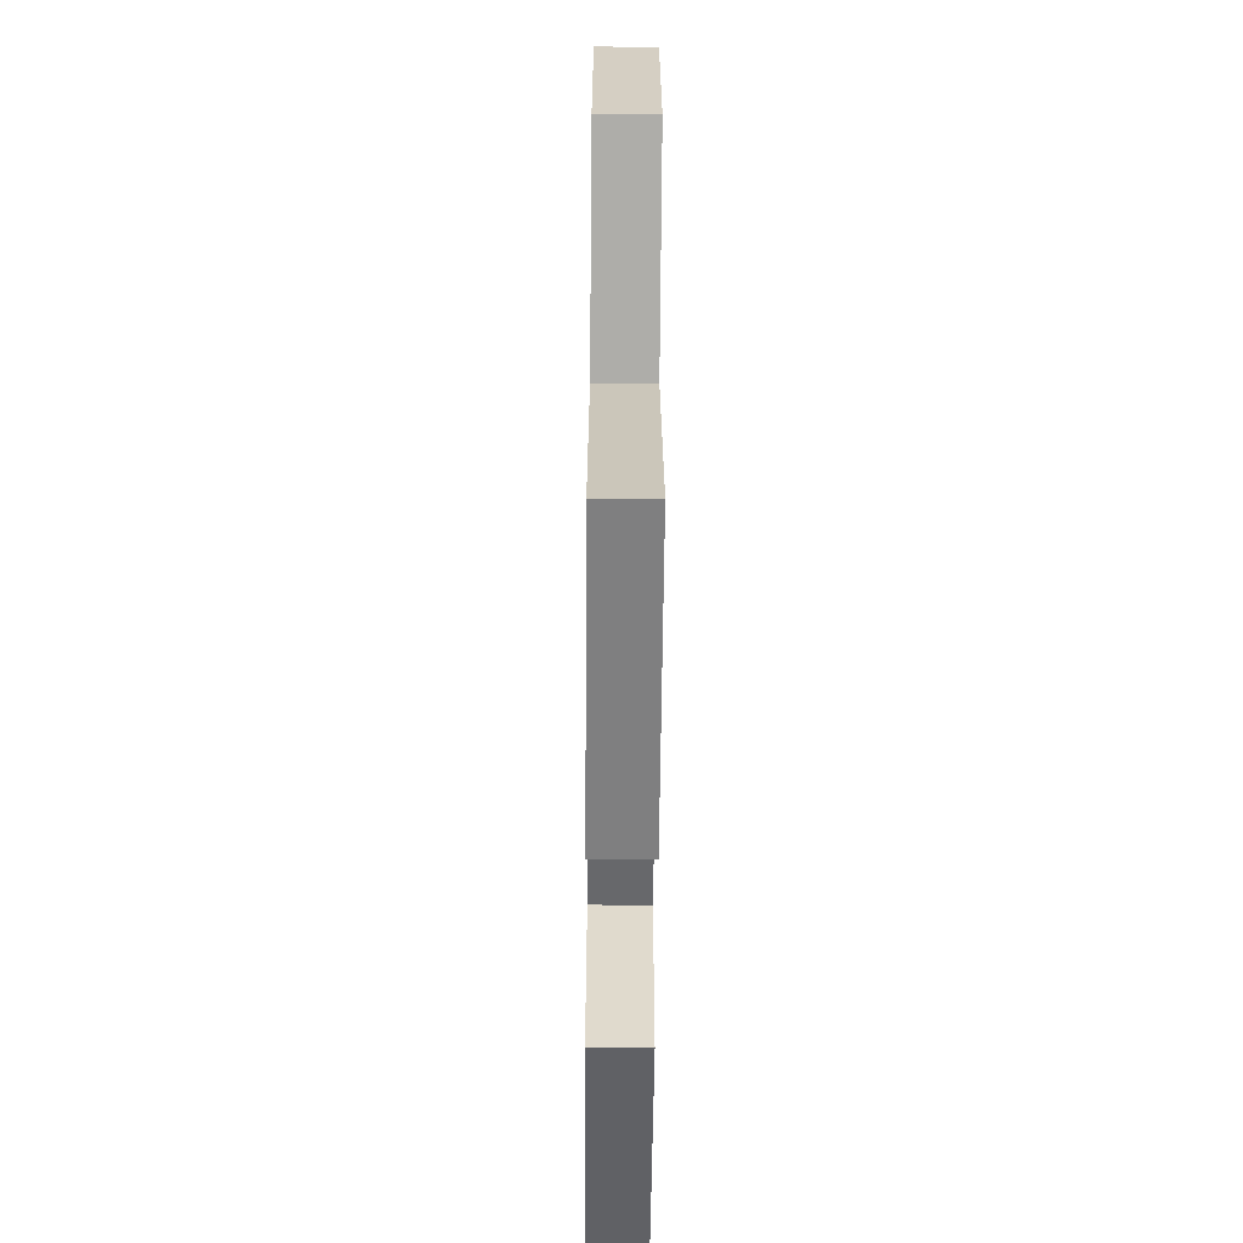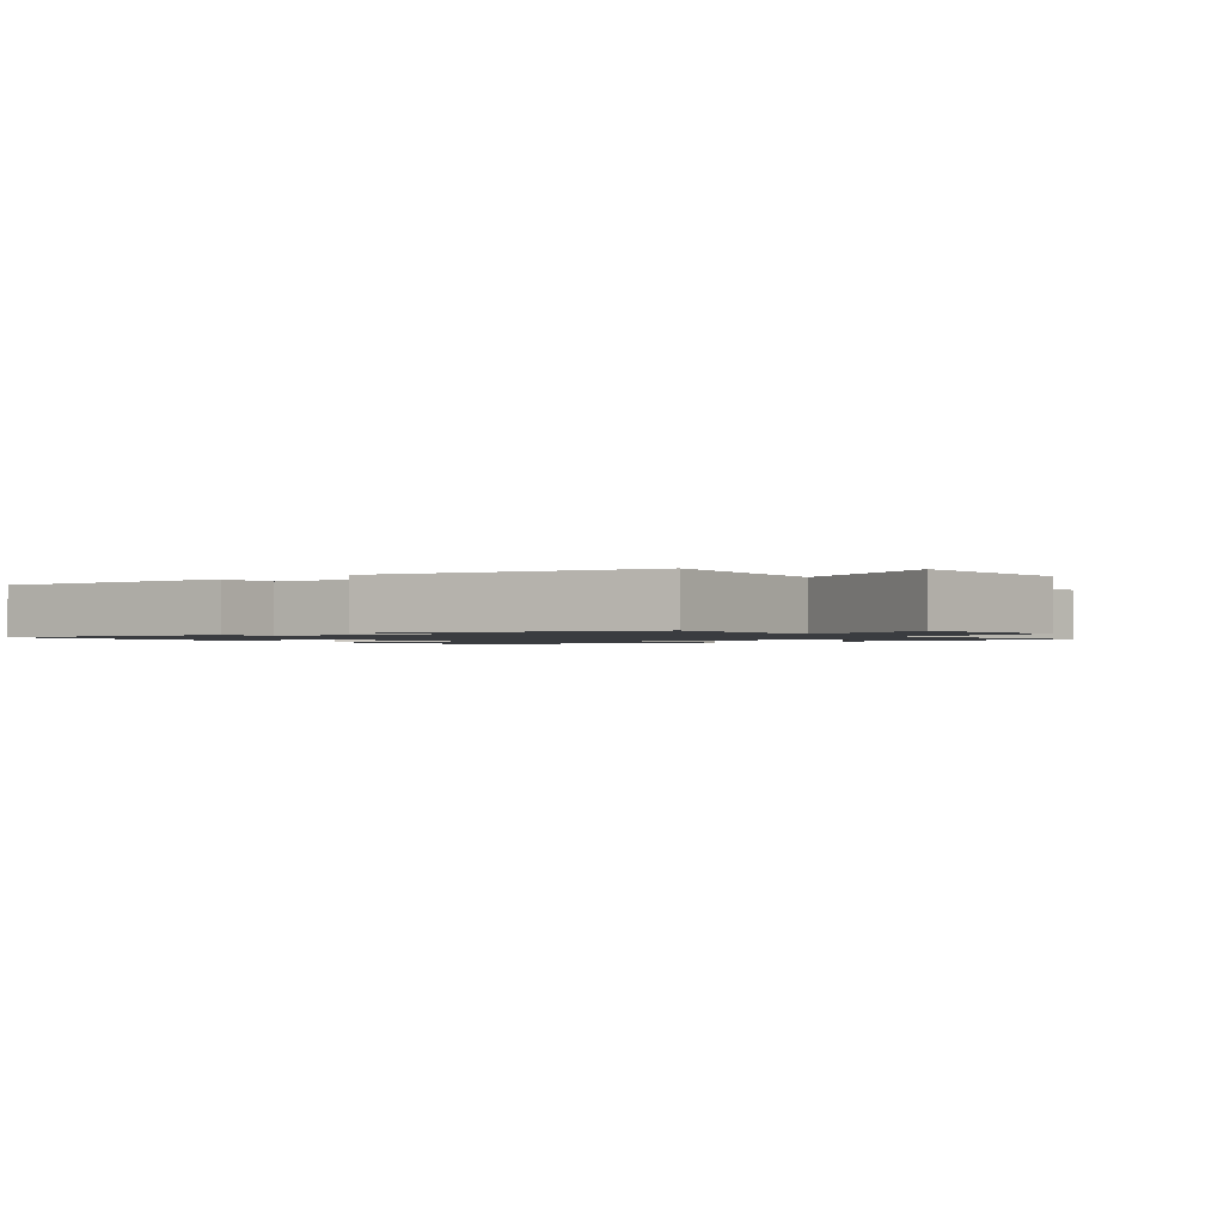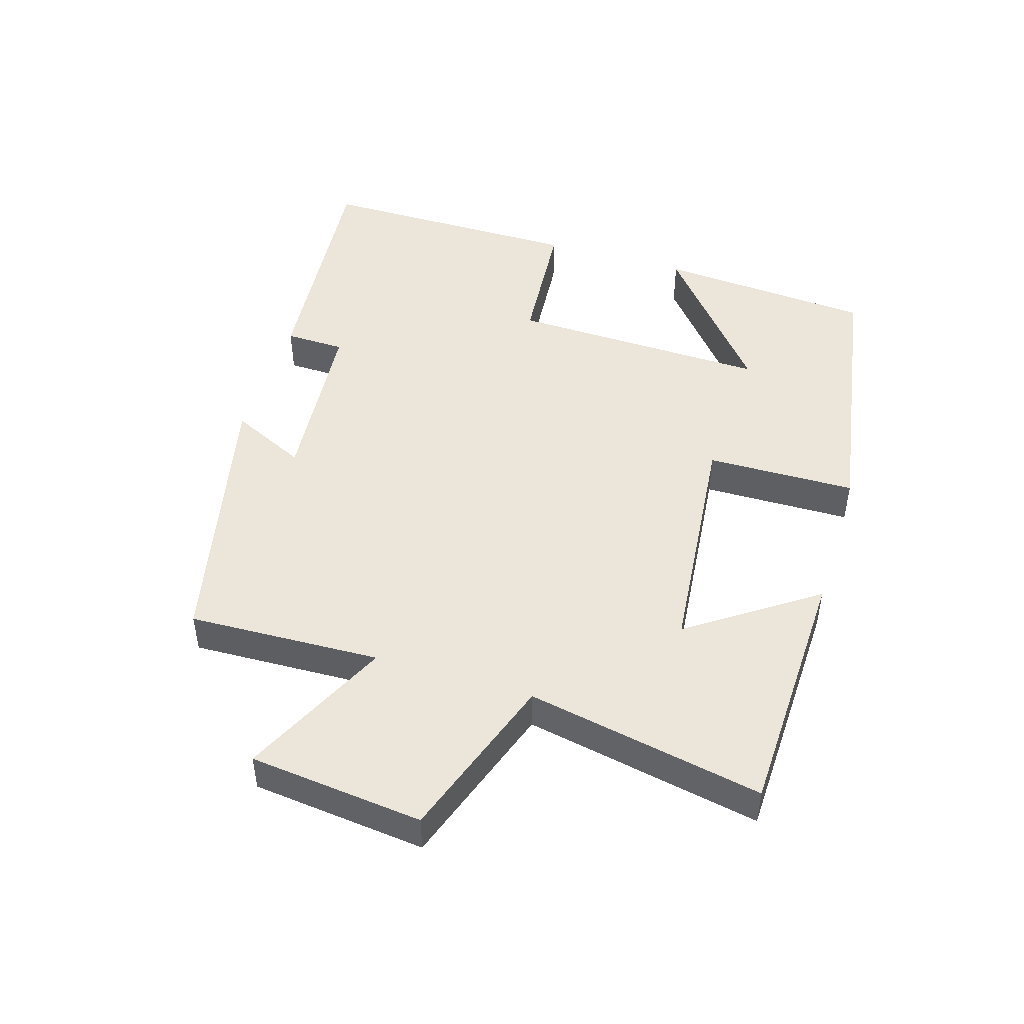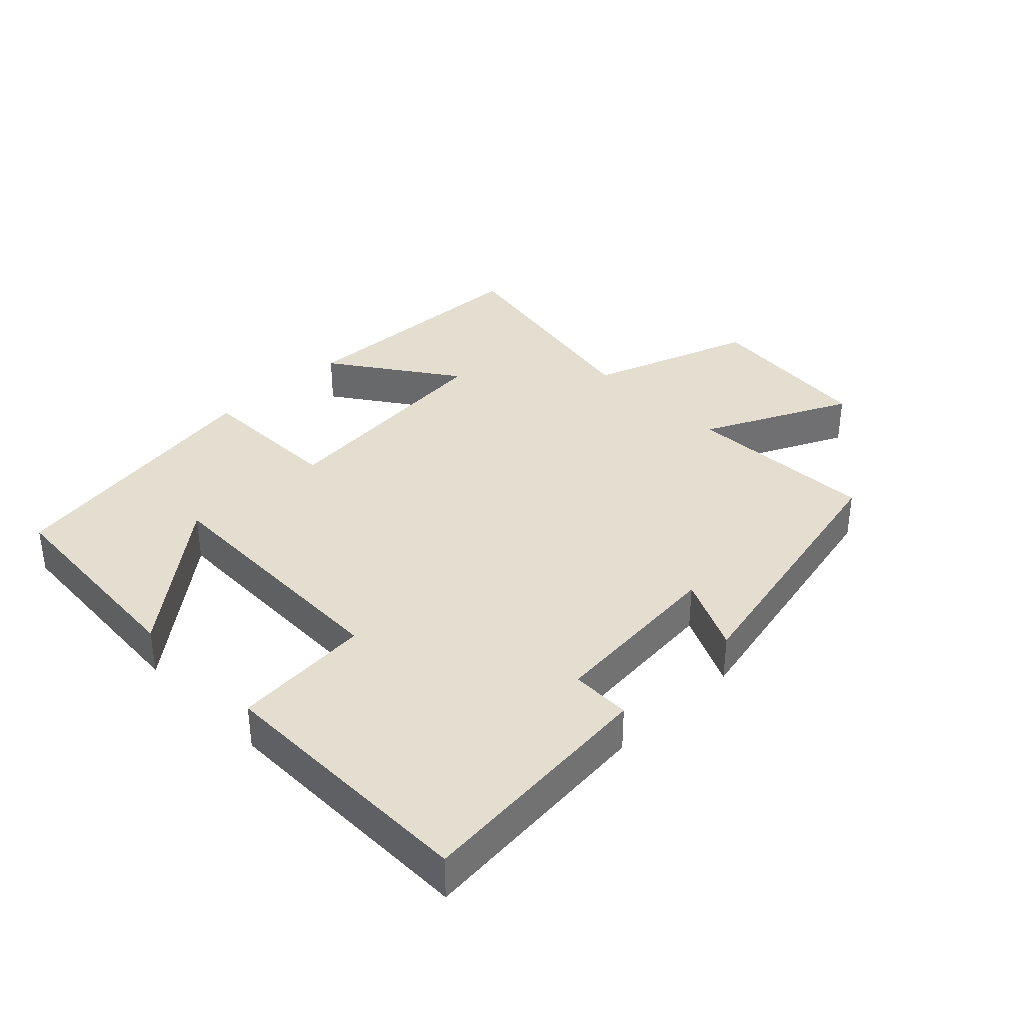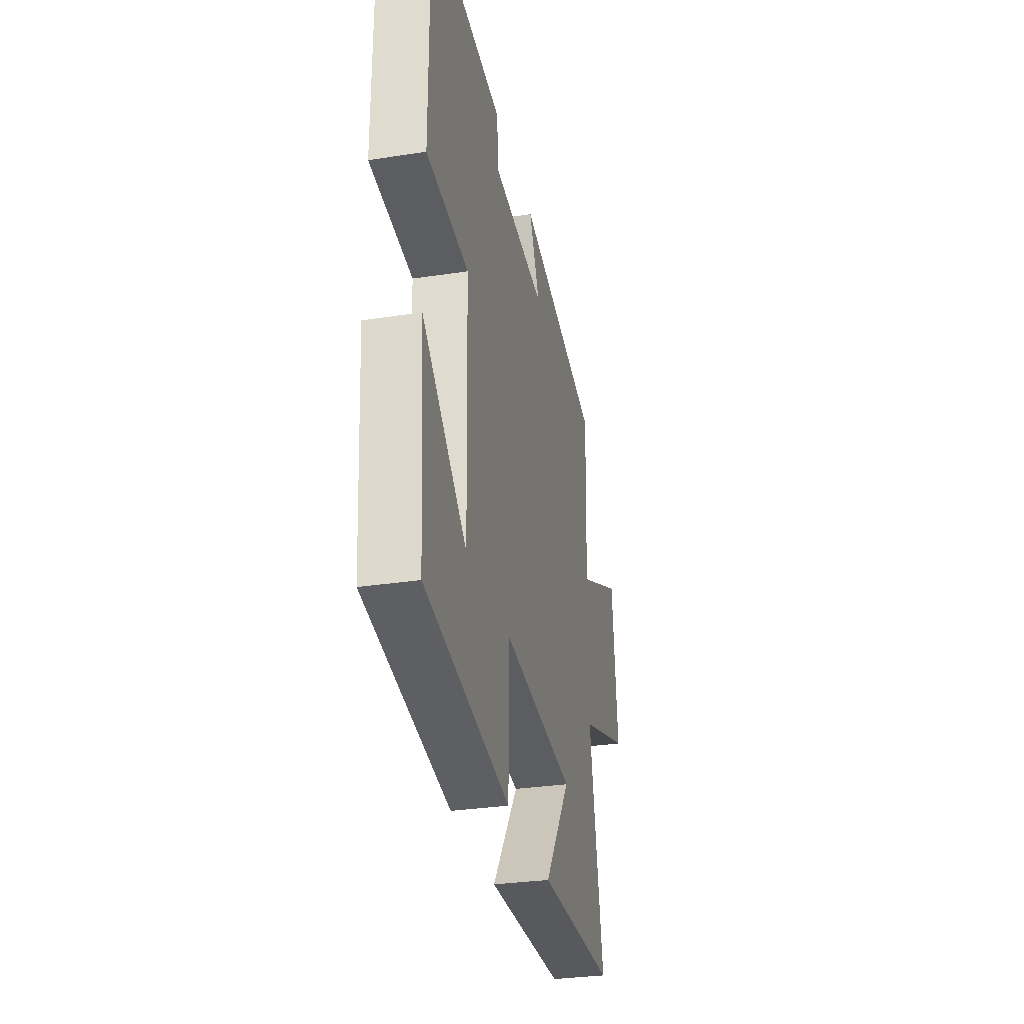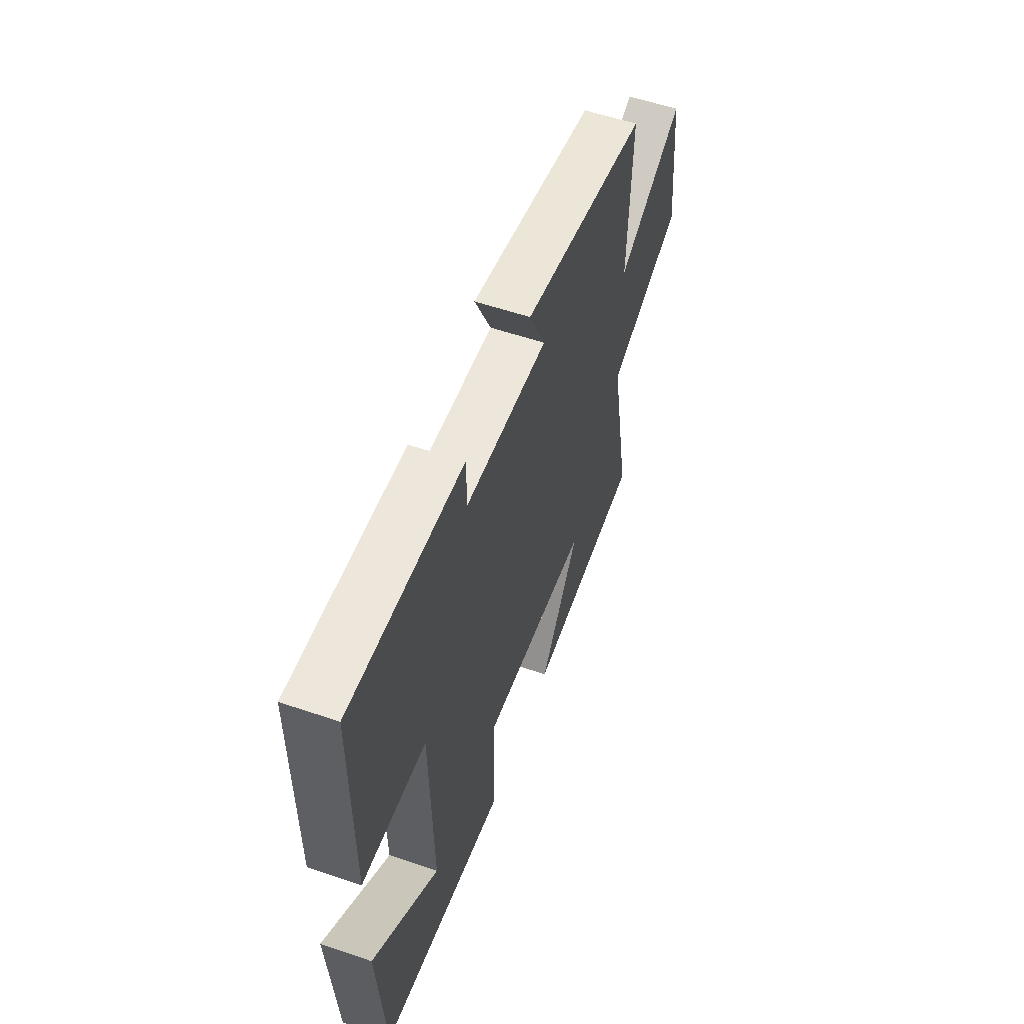
<metadata>
{"format":"obj","ext":"obj","renderer":"f3d","projection":"perspective","resolution":1024,"background":"white","views":[{"elev":-58.1,"azim":89.5,"up":"+Z"},{"elev":-1.5,"azim":36.6,"up":"+Y"},{"elev":47.5,"azim":107.1,"up":"+Y"},{"elev":35.7,"azim":-44.4,"up":"+Y"},{"elev":-31.3,"azim":-77.7,"up":"+Z"},{"elev":56.5,"azim":-70.4,"up":"+Z"}]}
</metadata>
<code>
v 0.569 0.07 -0.488
v 0.18 0.07 -0.5
v 0.312 0.07 -0.309
v -0.05 0.07 -0.273
v -0.054 0.07 -0.5
v -0.477 0.07 -0.429
v -0.5 0.07 -0.101
v -0.28 0.07 -0.282
v -0.29 0.07 0.112
v -0.5 0.07 0.129
v -0.5 0.07 0.534
v -0.128 0.07 0.5
v -0.126 0.07 0.409
v 0.146 0.07 0.385
v 0.092 0.07 0.5
v 0.511 0.07 0.407
v 0.5 0.07 0.115
v 0.725 0.07 0.222
v 0.753 0.07 -0.042
v 0.5 0.07 -0.129
v 0.569 0 -0.488
v 0.18 0 -0.5
v 0.312 0 -0.309
v -0.05 0 -0.273
v -0.054 0 -0.5
v -0.477 0 -0.429
v -0.5 0 -0.101
v -0.28 0 -0.282
v -0.29 0 0.112
v -0.5 0 0.129
v -0.5 0 0.534
v -0.128 0 0.5
v -0.126 0 0.409
v 0.146 0 0.385
v 0.092 0 0.5
v 0.511 0 0.407
v 0.5 0 0.115
v 0.725 0 0.222
v 0.753 0 -0.042
v 0.5 0 -0.129
f 17 18 19 20
f 14 15 16 17
f 13 14 17 20
f 11 12 13
f 10 11 13
f 9 10 13
f 8 9 13 20
f 5 6 7 8
f 4 5 8
f 4 8 20
f 3 4 20
f 1 2 3 20
f 40 39 38 37
f 37 36 35 34
f 40 37 34 33
f 33 32 31
f 33 31 30
f 33 30 29
f 40 33 29 28
f 28 27 26 25
f 28 25 24
f 40 28 24
f 40 24 23
f 40 23 22 21
f 1 21 22 2
f 2 22 23 3
f 3 23 24 4
f 4 24 25 5
f 5 25 26 6
f 6 26 27 7
f 7 27 28 8
f 8 28 29 9
f 9 29 30 10
f 10 30 31 11
f 11 31 32 12
f 12 32 33 13
f 13 33 34 14
f 14 34 35 15
f 15 35 36 16
f 16 36 37 17
f 17 37 38 18
f 18 38 39 19
f 19 39 40 20
f 20 40 21 1

</code>
